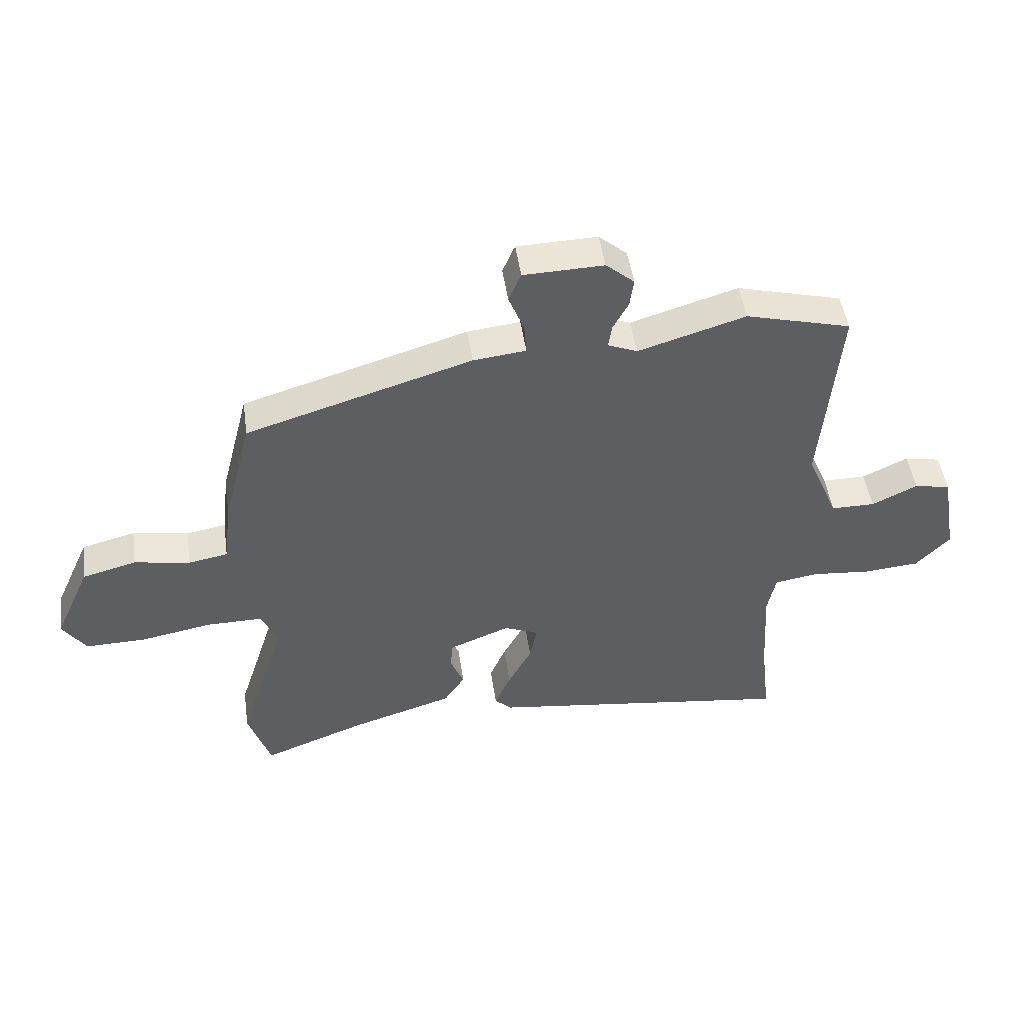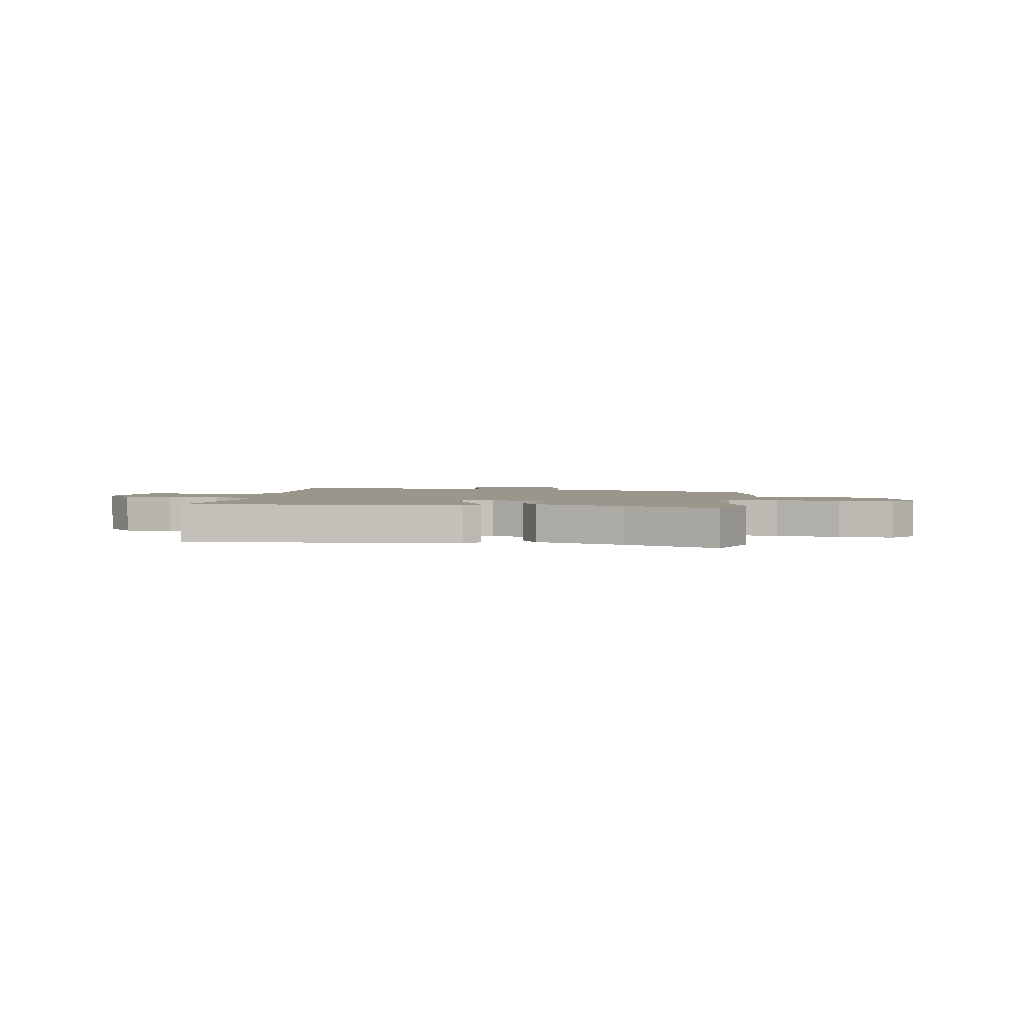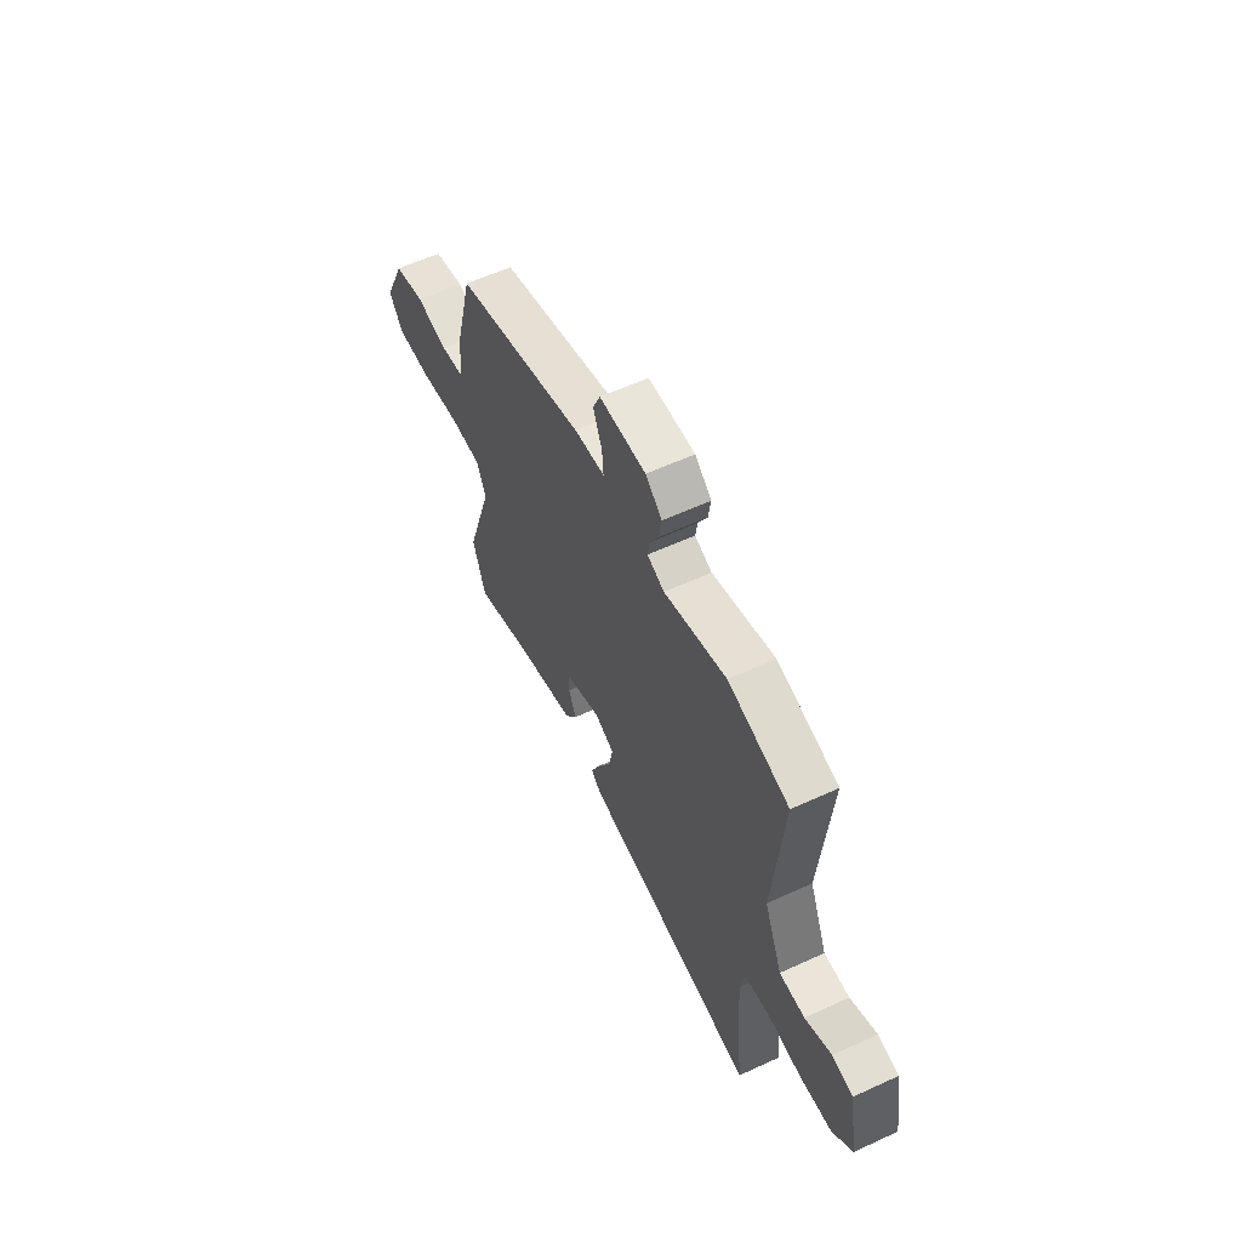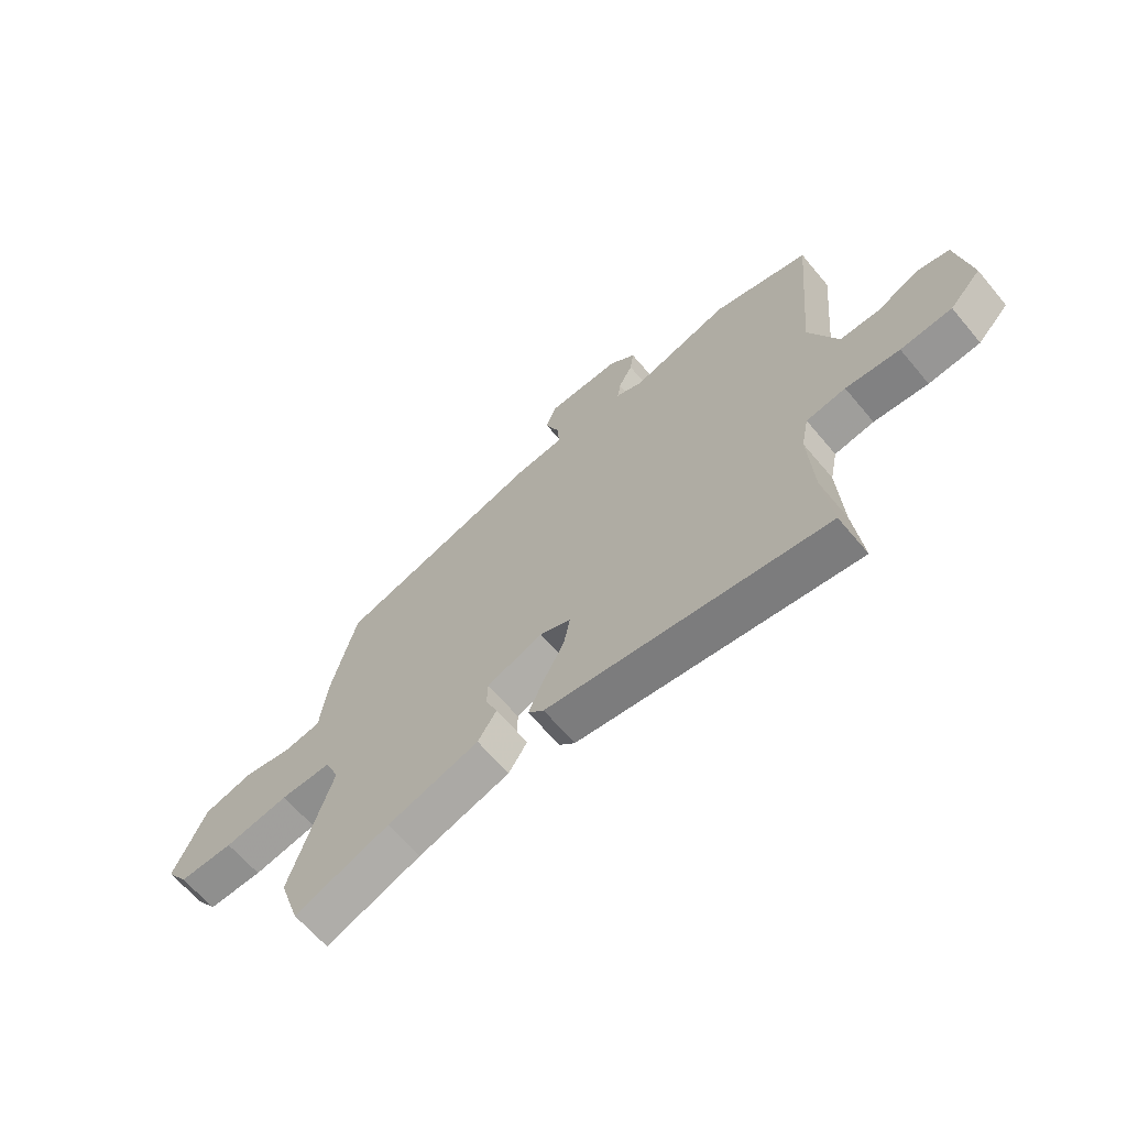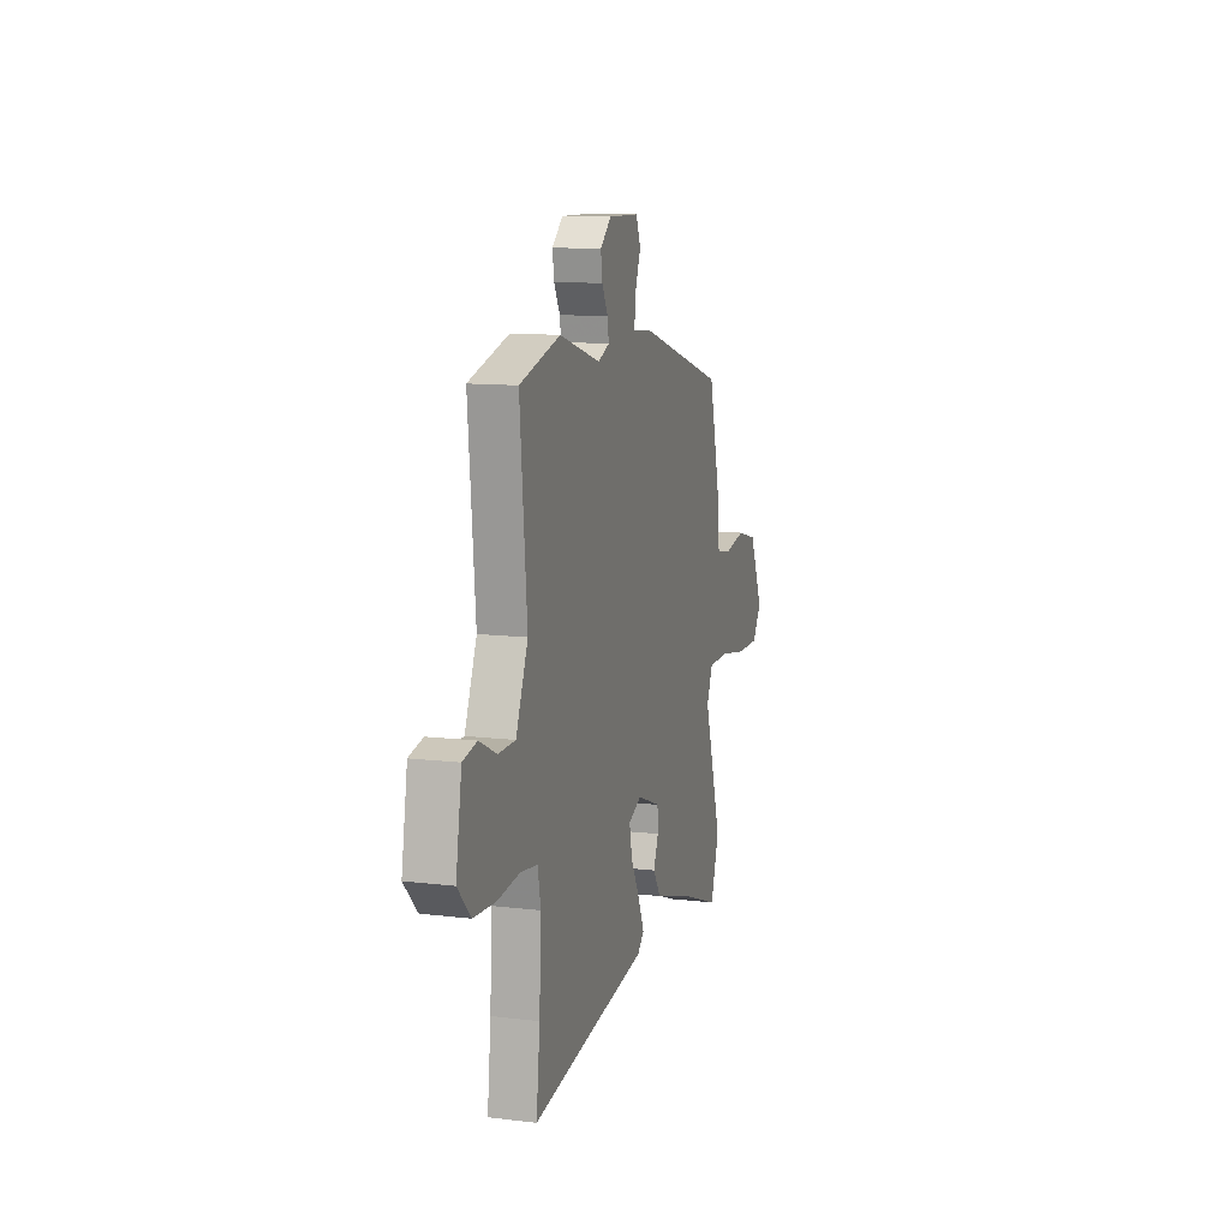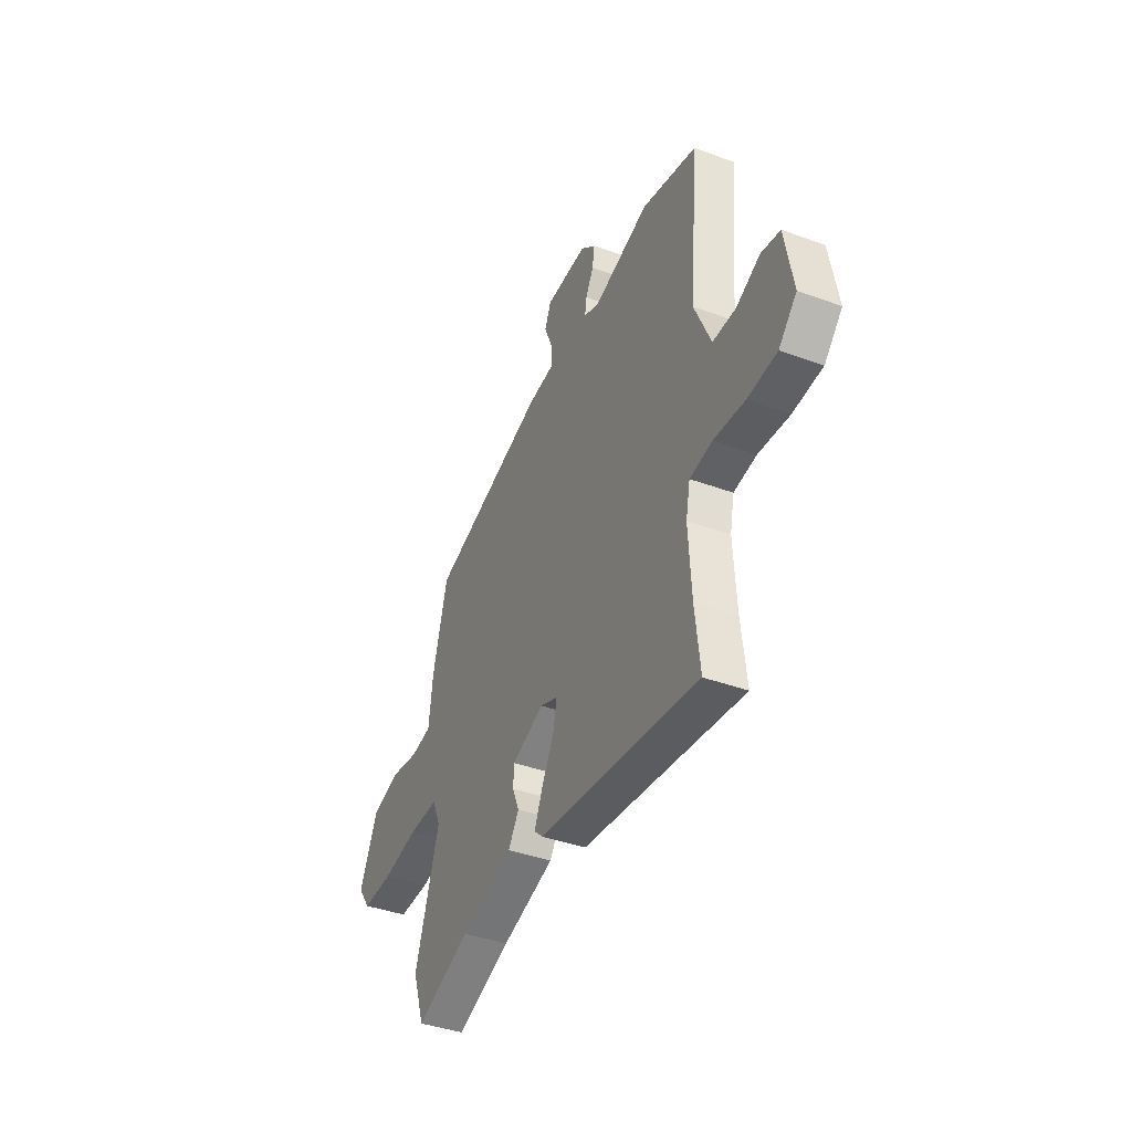
<metadata>
{"format":"obj","ext":"obj","renderer":"f3d","projection":"perspective","resolution":1024,"background":"white","views":[{"elev":47.7,"azim":-8.1,"up":"+Z"},{"elev":2.4,"azim":-169.4,"up":"+Y"},{"elev":58.7,"azim":64.6,"up":"+Z"},{"elev":-64.4,"azim":40.0,"up":"+Z"},{"elev":11.9,"azim":105.9,"up":"+Z"},{"elev":-40.3,"azim":65.6,"up":"+Z"}]}
</metadata>
<code>
v 0.379 0.07 0.531
v 0.557 0.07 0.485
v 0.527 0.07 0.154
v 0.58 0.07 0.03
v 0.654 0.07 0.03
v 0.731 0.07 0.067
v 0.792 0.07 0.055
v 0.818 0.07 -0.093
v 0.76 0.07 -0.153
v 0.665 0.07 -0.161
v 0.565 0.07 -0.152
v 0.492 0.07 -0.164
v 0.478 0.07 -0.232
v 0.487 0.07 -0.386
v 0.503 0.07 -0.526
v -0.016 0.07 -0.459
v -0.045 0.07 -0.432
v -0.018 0.07 -0.37
v 0.022 0.07 -0.296
v 0.034 0.07 -0.235
v -0.024 0.07 -0.211
v -0.128 0.07 -0.252
v -0.13 0.07 -0.3
v -0.108 0.07 -0.353
v -0.143 0.07 -0.406
v -0.314 0.07 -0.459
v -0.491 0.07 -0.526
v -0.529 0.07 -0.414
v -0.45 0.07 -0.167
v -0.477 0.07 -0.106
v -0.572 0.07 -0.107
v -0.692 0.07 -0.129
v -0.794 0.07 -0.131
v -0.834 0.07 -0.074
v -0.773 0.07 0.06
v -0.682 0.07 0.084
v -0.588 0.07 0.068
v -0.521 0.07 0.08
v -0.508 0.07 0.19
v -0.46 0.07 0.376
v -0.078 0.07 0.492
v 0.011 0.07 0.502
v 0.007 0.07 0.554
v -0.019 0.07 0.619
v 0.002 0.07 0.668
v 0.138 0.07 0.672
v 0.186 0.07 0.631
v 0.179 0.07 0.583
v 0.153 0.07 0.535
v 0.147 0.07 0.496
v 0.197 0.07 0.476
v 0.379 0 0.531
v 0.557 0 0.485
v 0.527 0 0.154
v 0.58 0 0.03
v 0.654 0 0.03
v 0.731 0 0.067
v 0.792 0 0.055
v 0.818 0 -0.093
v 0.76 0 -0.153
v 0.665 0 -0.161
v 0.565 0 -0.152
v 0.492 0 -0.164
v 0.478 0 -0.232
v 0.487 0 -0.386
v 0.503 0 -0.526
v -0.016 0 -0.459
v -0.045 0 -0.432
v -0.018 0 -0.37
v 0.022 0 -0.296
v 0.034 0 -0.235
v -0.024 0 -0.211
v -0.128 0 -0.252
v -0.13 0 -0.3
v -0.108 0 -0.353
v -0.143 0 -0.406
v -0.314 0 -0.459
v -0.491 0 -0.526
v -0.529 0 -0.414
v -0.45 0 -0.167
v -0.477 0 -0.106
v -0.572 0 -0.107
v -0.692 0 -0.129
v -0.794 0 -0.131
v -0.834 0 -0.074
v -0.773 0 0.06
v -0.682 0 0.084
v -0.588 0 0.068
v -0.521 0 0.08
v -0.508 0 0.19
v -0.46 0 0.376
v -0.078 0 0.492
v 0.011 0 0.502
v 0.007 0 0.554
v -0.019 0 0.619
v 0.002 0 0.668
v 0.138 0 0.672
v 0.186 0 0.631
v 0.179 0 0.583
v 0.153 0 0.535
v 0.147 0 0.496
v 0.197 0 0.476
f 46 47 48 49
f 46 49 50
f 43 44 45 46
f 42 43 46 50
f 41 42 50 51
f 38 39 40 41
f 34 35 36 37
f 34 37 38
f 31 32 33 34
f 30 31 34 38
f 29 30 38 41
f 26 27 28 29
f 23 24 25 26
f 22 23 26 29
f 21 22 29 41
f 16 17 18 19
f 14 15 16 19
f 13 14 19 20
f 12 13 20 21
f 8 9 10 11
f 5 6 7 8
f 4 5 8 11
f 3 4 11 12
f 51 1 2 3
f 21 41 51
f 3 12 21 51
f 100 99 98 97
f 101 100 97
f 97 96 95 94
f 101 97 94 93
f 102 101 93 92
f 92 91 90 89
f 88 87 86 85
f 89 88 85
f 85 84 83 82
f 89 85 82 81
f 92 89 81 80
f 80 79 78 77
f 77 76 75 74
f 80 77 74 73
f 92 80 73 72
f 70 69 68 67
f 70 67 66 65
f 71 70 65 64
f 72 71 64 63
f 62 61 60 59
f 59 58 57 56
f 62 59 56 55
f 63 62 55 54
f 54 53 52 102
f 102 92 72
f 102 72 63 54
f 1 52 53 2
f 2 53 54 3
f 3 54 55 4
f 4 55 56 5
f 5 56 57 6
f 6 57 58 7
f 7 58 59 8
f 8 59 60 9
f 9 60 61 10
f 10 61 62 11
f 11 62 63 12
f 12 63 64 13
f 13 64 65 14
f 14 65 66 15
f 15 66 67 16
f 16 67 68 17
f 17 68 69 18
f 18 69 70 19
f 19 70 71 20
f 20 71 72 21
f 21 72 73 22
f 22 73 74 23
f 23 74 75 24
f 24 75 76 25
f 25 76 77 26
f 26 77 78 27
f 27 78 79 28
f 28 79 80 29
f 29 80 81 30
f 30 81 82 31
f 31 82 83 32
f 32 83 84 33
f 33 84 85 34
f 34 85 86 35
f 35 86 87 36
f 36 87 88 37
f 37 88 89 38
f 38 89 90 39
f 39 90 91 40
f 40 91 92 41
f 41 92 93 42
f 42 93 94 43
f 43 94 95 44
f 44 95 96 45
f 45 96 97 46
f 46 97 98 47
f 47 98 99 48
f 48 99 100 49
f 49 100 101 50
f 50 101 102 51
f 51 102 52 1

</code>
